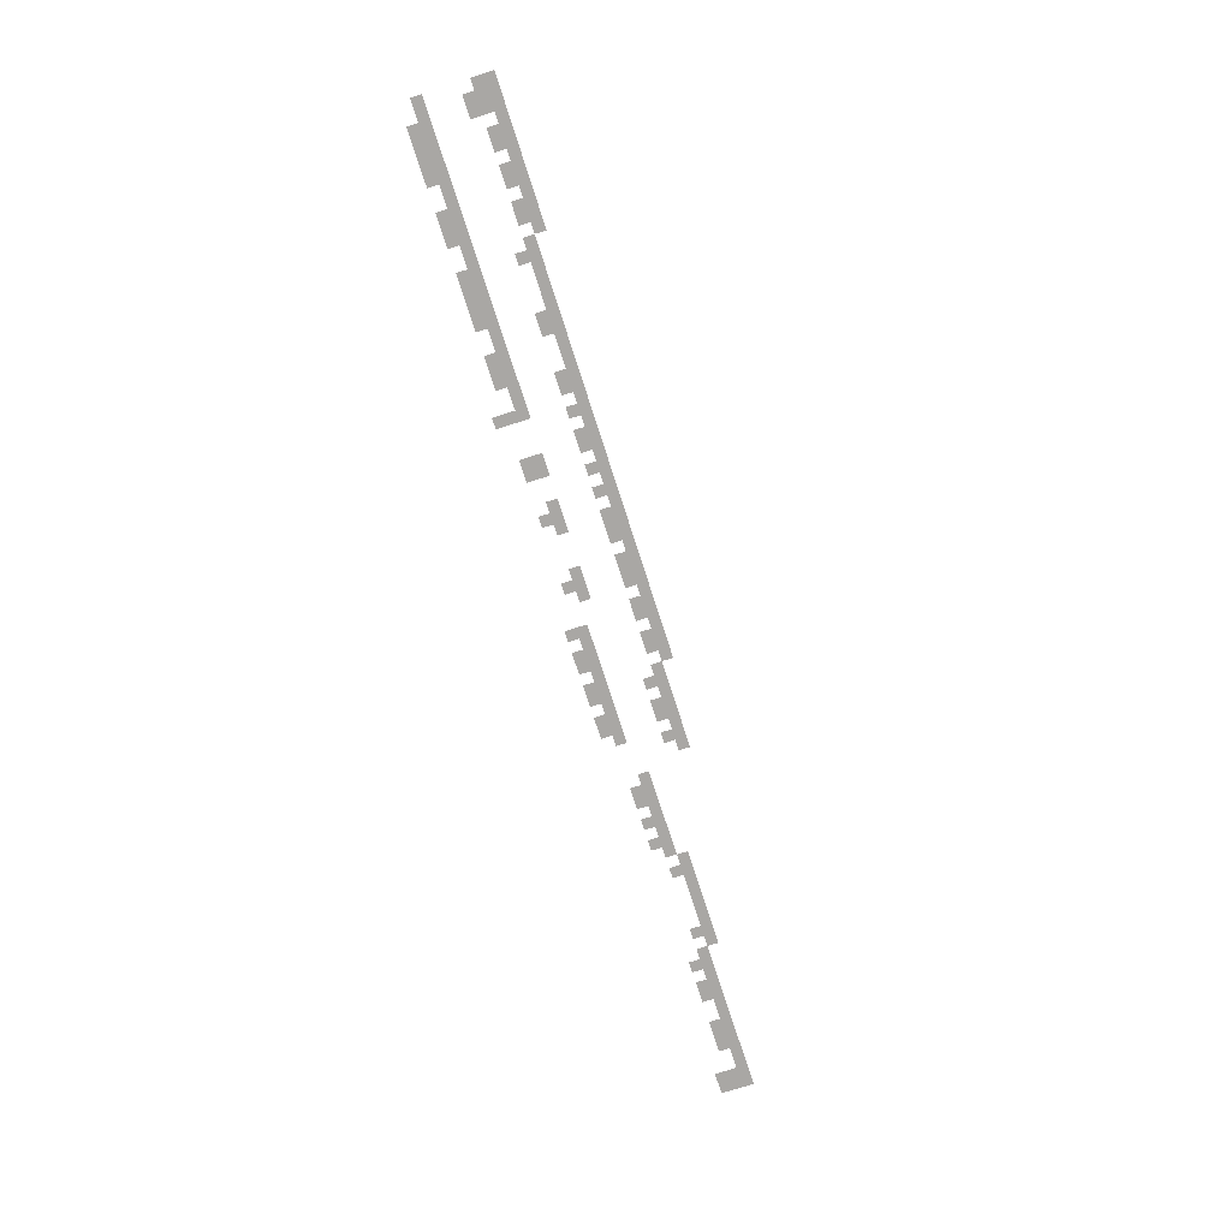
<metadata>
{"format":"obj","ext":"obj","renderer":"f3d","projection":"perspective","resolution":1024,"background":"white","views":[{"elev":-74.8,"azim":-72.2,"up":"+Z"}]}
</metadata>
<code>
v 0 -320 0
v -80 -320 0
v -80 -240 0
v 0 -240 0
v -160 -320 0
v -160 -240 0
v -2800 -320 0
v -2880 -320 0
v -2880 -240 0
v -2800 -240 0
v -2960 -320 0
v -2960 -240 0
v -3040 -320 0
v -3120 -320 0
v -3120 -240 0
v -3040 -240 0
v -3200 -320 0
v -3200 -240 0
v -3280 -320 0
v -3360 -320 0
v -3360 -240 0
v -3280 -240 0
v -3440 -320 0
v -3440 -240 0
v -3520 -320 0
v -3600 -320 0
v -3600 -240 0
v -3520 -240 0
v -5040 -320 0
v -5120 -320 0
v -5120 -240 0
v -5040 -240 0
v 0 -400 0
v -80 -400 0
v -160 -400 0
v -320 -400 0
v -400 -400 0
v -400 -320 0
v -320 -320 0
v -480 -400 0
v -480 -320 0
v -560 -400 0
v -560 -320 0
v -720 -400 0
v -800 -400 0
v -800 -320 0
v -720 -320 0
v -880 -400 0
v -880 -320 0
v -960 -400 0
v -1040 -400 0
v -1040 -320 0
v -960 -320 0
v -1920 -400 0
v -2000 -400 0
v -2000 -320 0
v -1920 -320 0
v -2080 -400 0
v -2160 -400 0
v -2160 -320 0
v -2080 -320 0
v -2240 -400 0
v -2320 -400 0
v -2320 -320 0
v -2240 -320 0
v -2400 -400 0
v -2400 -320 0
v -2720 -400 0
v -2800 -400 0
v -2720 -320 0
v -2880 -400 0
v -2960 -400 0
v -3040 -400 0
v -3120 -400 0
v -3200 -400 0
v -3280 -400 0
v -3360 -400 0
v -3440 -400 0
v -3520 -400 0
v -3600 -400 0
v -3840 -400 0
v -3920 -400 0
v -3920 -320 0
v -3840 -320 0
v -4320 -400 0
v -4400 -400 0
v -4400 -320 0
v -4320 -320 0
v -4640 -400 0
v -4720 -400 0
v -4720 -320 0
v -4640 -320 0
v -4800 -400 0
v -4800 -320 0
v -5040 -400 0
v -5120 -400 0
v -5280 -400 0
v -5360 -400 0
v -5360 -320 0
v -5280 -320 0
v -5440 -400 0
v -5440 -320 0
v -5520 -400 0
v -5520 -320 0
v -5680 -400 0
v -5760 -400 0
v -5760 -320 0
v -5680 -320 0
v -5840 -400 0
v -5840 -320 0
v -5920 -400 0
v -5920 -320 0
v -6000 -400 0
v -6000 -320 0
v -6080 -400 0
v -6080 -320 0
v -6240 -400 0
v -6320 -400 0
v -6320 -320 0
v -6240 -320 0
v -6400 -400 0
v -6400 -320 0
v -6480 -400 0
v -6480 -320 0
v -6640 -400 0
v -6720 -400 0
v -6720 -320 0
v -6640 -320 0
v -6800 -400 0
v -6800 -320 0
v -6880 -400 0
v -6880 -320 0
v -6960 -400 0
v -6960 -320 0
v -7040 -400 0
v -7040 -320 0
v 0 -480 0
v -80 -480 0
v -160 -480 0
v -240 -480 0
v -240 -400 0
v -320 -480 0
v -400 -480 0
v -480 -480 0
v -560 -480 0
v -640 -480 0
v -640 -400 0
v -720 -480 0
v -800 -480 0
v -880 -480 0
v -960 -480 0
v -1040 -480 0
v -1120 -480 0
v -1120 -400 0
v -1200 -480 0
v -1280 -480 0
v -1280 -400 0
v -1200 -400 0
v -1680 -480 0
v -1760 -480 0
v -1760 -400 0
v -1680 -400 0
v -1840 -480 0
v -1920 -480 0
v -1840 -400 0
v -2000 -480 0
v -2080 -480 0
v -2160 -480 0
v -2240 -480 0
v -2320 -480 0
v -2400 -480 0
v -2480 -480 0
v -2480 -400 0
v -3760 -480 0
v -3840 -480 0
v -3760 -400 0
v -3920 -480 0
v -4000 -480 0
v -4000 -400 0
v -4240 -480 0
v -4320 -480 0
v -4240 -400 0
v -4400 -480 0
v -4480 -480 0
v -4480 -400 0
v -4640 -480 0
v -4720 -480 0
v -4800 -480 0
v -5040 -480 0
v -5120 -480 0
v -5200 -480 0
v -5200 -400 0
v -5280 -480 0
v -5360 -480 0
v -5440 -480 0
v -5520 -480 0
v -5600 -480 0
v -5600 -400 0
v -5680 -480 0
v -5760 -480 0
v -5840 -480 0
v -5920 -480 0
v -6000 -480 0
v -6080 -480 0
v -6160 -480 0
v -6160 -400 0
v -6240 -480 0
v -6320 -480 0
v -6400 -480 0
v -6480 -480 0
v -6560 -480 0
v -6560 -400 0
v -6640 -480 0
v -6720 -480 0
v -6800 -480 0
v -6880 -480 0
v -6960 -480 0
v -7040 -480 0
v -7120 -480 0
v -7120 -400 0
v -7200 -480 0
v -7200 -400 0
v -1120 -560 0
v -1200 -560 0
v -1280 -560 0
v -1360 -560 0
v -1360 -480 0
v -1440 -560 0
v -1440 -480 0
v -1520 -560 0
v -1520 -480 0
v -1600 -560 0
v -1600 -480 0
v -1680 -560 0
v -1760 -560 0
v -1840 -560 0
v -2640 -720 0
v -2720 -720 0
v -2720 -640 0
v -2640 -640 0
v -2800 -720 0
v -2880 -720 0
v -2880 -640 0
v -2800 -640 0
v -2960 -720 0
v -2960 -640 0
v -3040 -720 0
v -3120 -720 0
v -3120 -640 0
v -3040 -640 0
v -2560 -800 0
v -2640 -800 0
v -2560 -720 0
v -2720 -800 0
v -2800 -800 0
v -2880 -800 0
v -2960 -800 0
v -3040 -800 0
v -3120 -800 0
v -3200 -800 0
v -3200 -720 0
v -3280 -800 0
v -3360 -800 0
v -3360 -720 0
v -3280 -720 0
v -3440 -800 0
v -3440 -720 0
v -3520 -800 0
v -3600 -800 0
v -3600 -720 0
v -3520 -720 0
v -3680 -800 0
v -3680 -720 0
v -3760 -800 0
v -3840 -800 0
v -3840 -720 0
v -3760 -720 0
v -3920 -800 0
v -3920 -720 0
v -4000 -800 0
v -4000 -720 0
v -4080 -800 0
v -4160 -800 0
v -4160 -720 0
v -4080 -720 0
v -4240 -800 0
v -4240 -720 0
v -4320 -800 0
v -4320 -720 0
v -4400 -800 0
v -4480 -800 0
v -4480 -720 0
v -4400 -720 0
v -4560 -800 0
v -4640 -800 0
v -4640 -720 0
v -4560 -720 0
v -4720 -800 0
v -4800 -800 0
v -4800 -720 0
v -4720 -720 0
v -4880 -800 0
v -4880 -720 0
v -4960 -800 0
v -5040 -800 0
v -5040 -720 0
v -4960 -720 0
v -5120 -800 0
v -5200 -800 0
v -5200 -720 0
v -5120 -720 0
v -5280 -800 0
v -5280 -720 0
v -5520 -800 0
v -5600 -800 0
v -5600 -720 0
v -5520 -720 0
v -5680 -800 0
v -5680 -720 0
v -6000 -800 0
v -6080 -800 0
v -6080 -720 0
v -6000 -720 0
v -6960 -800 0
v -7040 -800 0
v -7040 -720 0
v -6960 -720 0
v -7120 -800 0
v -7120 -720 0
v -3200 -880 0
v -3280 -880 0
v -3360 -880 0
v -3440 -880 0
v -3520 -880 0
v -3600 -880 0
v -3680 -880 0
v -3760 -880 0
v -3840 -880 0
v -3920 -880 0
v -4000 -880 0
v -4080 -880 0
v -4160 -880 0
v -4240 -880 0
v -4320 -880 0
v -4400 -880 0
v -4480 -880 0
v -4560 -880 0
v -4640 -880 0
v -4720 -880 0
v -4800 -880 0
v -4880 -880 0
v -4960 -880 0
v -5040 -880 0
v -5120 -880 0
v -5200 -880 0
v -5280 -880 0
v -5360 -880 0
v -5360 -800 0
v -5440 -880 0
v -5440 -800 0
v -5520 -880 0
v -5600 -880 0
v -5680 -880 0
v -5760 -880 0
v -5760 -800 0
v -5840 -880 0
v -5840 -800 0
v -5920 -880 0
v -5920 -800 0
v -6000 -880 0
v -6080 -880 0
v -6160 -880 0
v -6160 -800 0
v -6240 -880 0
v -6320 -880 0
v -6320 -800 0
v -6240 -800 0
v -6400 -880 0
v -6400 -800 0
v -6480 -880 0
v -6560 -880 0
v -6560 -800 0
v -6480 -800 0
v -6640 -880 0
v -6640 -800 0
v -6720 -880 0
v -6800 -880 0
v -6800 -800 0
v -6720 -800 0
v -6880 -880 0
v -6880 -800 0
v -6960 -880 0
v -7040 -880 0
v -7120 -880 0
v -7200 -880 0
v -7200 -800 0
v -6160 -960 0
v -6240 -960 0
v -6320 -960 0
v -6400 -960 0
v -6480 -960 0
v -6560 -960 0
v -6640 -960 0
v -6720 -960 0
v -6800 -960 0
v -6880 -960 0
v -6960 -960 0
v -7040 -960 0
v -7120 -960 0
v -7200 -960 0
g mesh_0001
f 1 2 3 4
f 2 5 6 3
f 7 8 9 10
f 8 11 12 9
f 13 14 15 16
f 14 17 18 15
f 19 20 21 22
f 20 23 24 21
f 25 26 27 28
f 29 30 31 32
f 33 34 2 1
f 34 35 5 2
f 36 37 38 39
f 37 40 41 38
f 40 42 43 41
f 44 45 46 47
f 45 48 49 46
f 50 51 52 53
f 54 55 56 57
f 58 59 60 61
f 62 63 64 65
f 63 66 67 64
f 68 69 7 70
f 69 71 8 7
f 71 72 11 8
f 72 73 13 11
f 73 74 14 13
f 74 75 17 14
f 75 76 19 17
f 76 77 20 19
f 77 78 23 20
f 78 79 25 23
f 79 80 26 25
f 81 82 83 84
f 85 86 87 88
f 89 90 91 92
f 90 93 94 91
f 95 96 30 29
f 97 98 99 100
f 98 101 102 99
f 101 103 104 102
f 105 106 107 108
f 106 109 110 107
f 109 111 112 110
f 111 113 114 112
f 113 115 116 114
f 117 118 119 120
f 118 121 122 119
f 121 123 124 122
f 125 126 127 128
f 126 129 130 127
f 129 131 132 130
f 131 133 134 132
f 133 135 136 134
f 137 138 34 33
f 138 139 35 34
f 139 140 141 35
f 140 142 36 141
f 142 143 37 36
f 143 144 40 37
f 144 145 42 40
f 145 146 147 42
f 146 148 44 147
f 148 149 45 44
f 149 150 48 45
f 150 151 50 48
f 151 152 51 50
f 152 153 154 51
f 155 156 157 158
f 159 160 161 162
f 163 164 54 165
f 164 166 55 54
f 166 167 58 55
f 167 168 59 58
f 168 169 62 59
f 169 170 63 62
f 170 171 66 63
f 171 172 173 66
f 174 175 81 176
f 175 177 82 81
f 177 178 179 82
f 180 181 85 182
f 181 183 86 85
f 183 184 185 86
f 186 187 90 89
f 187 188 93 90
f 189 190 96 95
f 190 191 192 96
f 191 193 97 192
f 193 194 98 97
f 194 195 101 98
f 195 196 103 101
f 196 197 198 103
f 197 199 105 198
f 199 200 106 105
f 200 201 109 106
f 201 202 111 109
f 202 203 113 111
f 203 204 115 113
f 204 205 206 115
f 205 207 117 206
f 207 208 118 117
f 208 209 121 118
f 209 210 123 121
f 210 211 212 123
f 211 213 125 212
f 213 214 126 125
f 214 215 129 126
f 215 216 131 129
f 216 217 133 131
f 217 218 135 133
f 218 219 220 135
f 219 221 222 220
f 223 224 155 153
f 224 225 156 155
f 225 226 227 156
f 226 228 229 227
f 228 230 231 229
f 230 232 233 231
f 232 234 159 233
f 234 235 160 159
f 235 236 163 160
f 237 238 239 240
f 241 242 243 244
f 242 245 246 243
f 247 248 249 250
f 251 252 237 253
f 252 254 238 237
f 254 255 241 238
f 255 256 242 241
f 256 257 245 242
f 257 258 247 245
f 258 259 248 247
f 259 260 261 248
f 262 263 264 265
f 263 266 267 264
f 268 269 270 271
f 269 272 273 270
f 274 275 276 277
f 275 278 279 276
f 278 280 281 279
f 282 283 284 285
f 283 286 287 284
f 286 288 289 287
f 290 291 292 293
f 294 295 296 297
f 298 299 300 301
f 299 302 303 300
f 304 305 306 307
f 308 309 310 311
f 309 312 313 310
f 314 315 316 317
f 315 318 319 316
f 320 321 322 323
f 324 325 326 327
f 325 328 329 326
f 330 331 262 260
f 331 332 263 262
f 332 333 266 263
f 333 334 268 266
f 334 335 269 268
f 335 336 272 269
f 336 337 274 272
f 337 338 275 274
f 338 339 278 275
f 339 340 280 278
f 340 341 282 280
f 341 342 283 282
f 342 343 286 283
f 343 344 288 286
f 344 345 290 288
f 345 346 291 290
f 346 347 294 291
f 347 348 295 294
f 348 349 298 295
f 349 350 299 298
f 350 351 302 299
f 351 352 304 302
f 352 353 305 304
f 353 354 308 305
f 354 355 309 308
f 355 356 312 309
f 356 357 358 312
f 357 359 360 358
f 359 361 314 360
f 361 362 315 314
f 362 363 318 315
f 363 364 365 318
f 364 366 367 365
f 366 368 369 367
f 368 370 320 369
f 370 371 321 320
f 371 372 373 321
f 374 375 376 377
f 375 378 379 376
f 380 381 382 383
f 381 384 385 382
f 386 387 388 389
f 387 390 391 388
f 392 393 325 324
f 393 394 328 325
f 394 395 396 328
f 397 398 374 372
f 398 399 375 374
f 399 400 378 375
f 400 401 380 378
f 401 402 381 380
f 402 403 384 381
f 403 404 386 384
f 404 405 387 386
f 405 406 390 387
f 406 407 392 390
f 407 408 393 392
f 408 409 394 393
f 409 410 395 394

</code>
